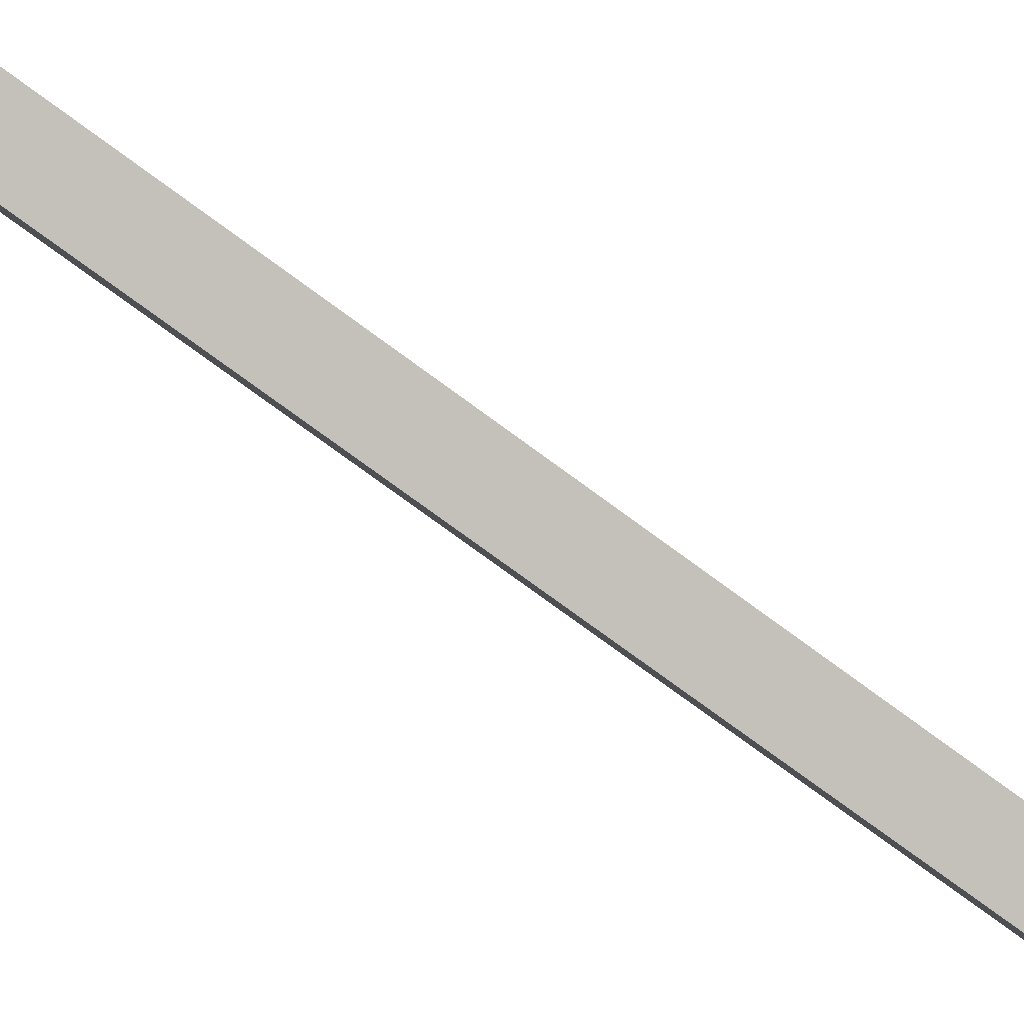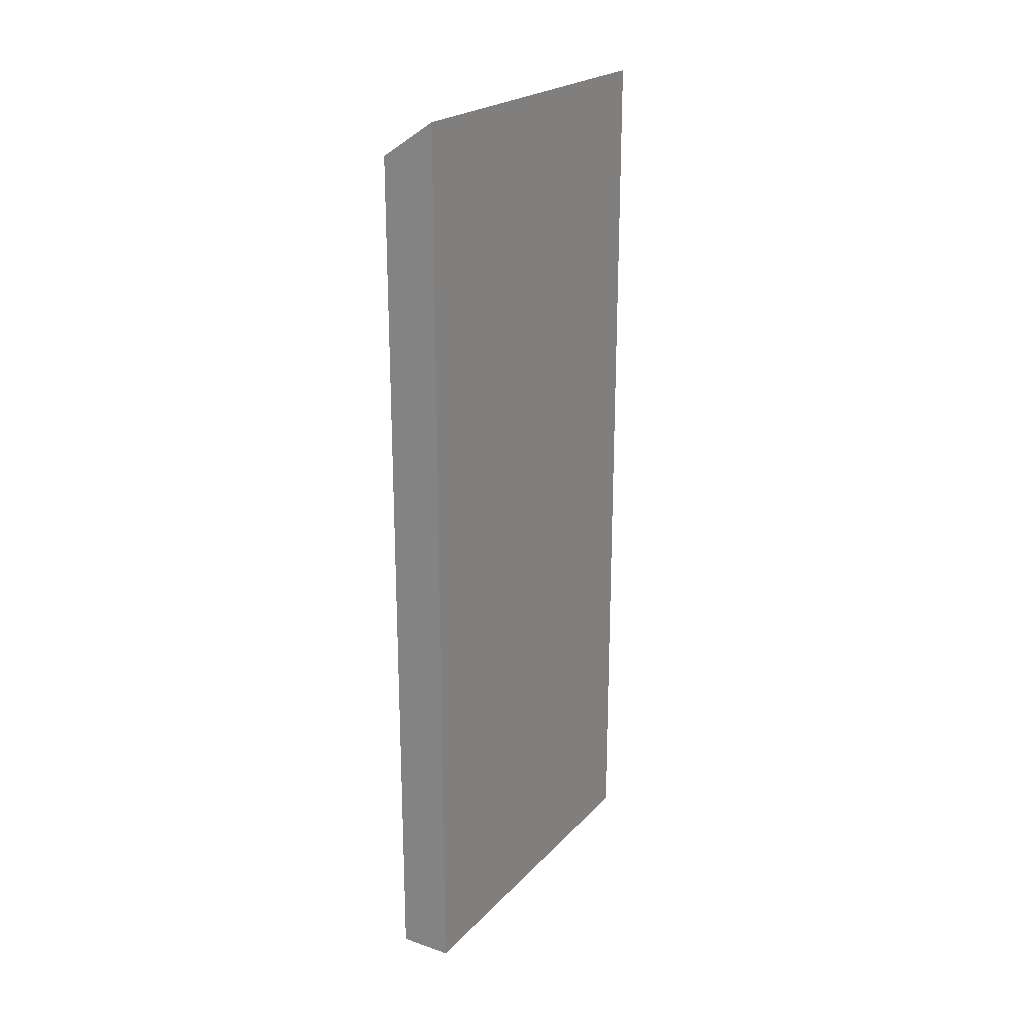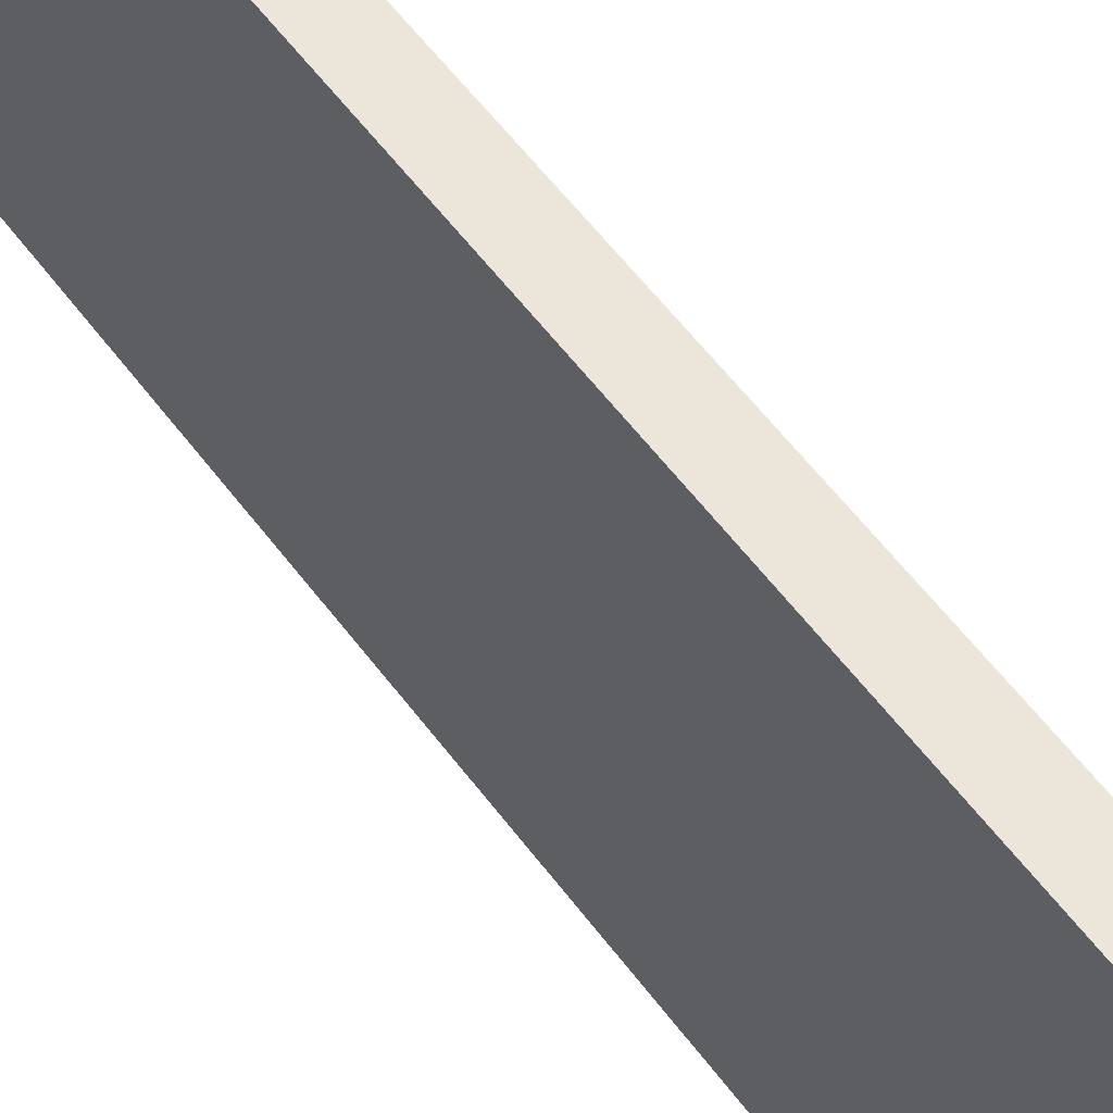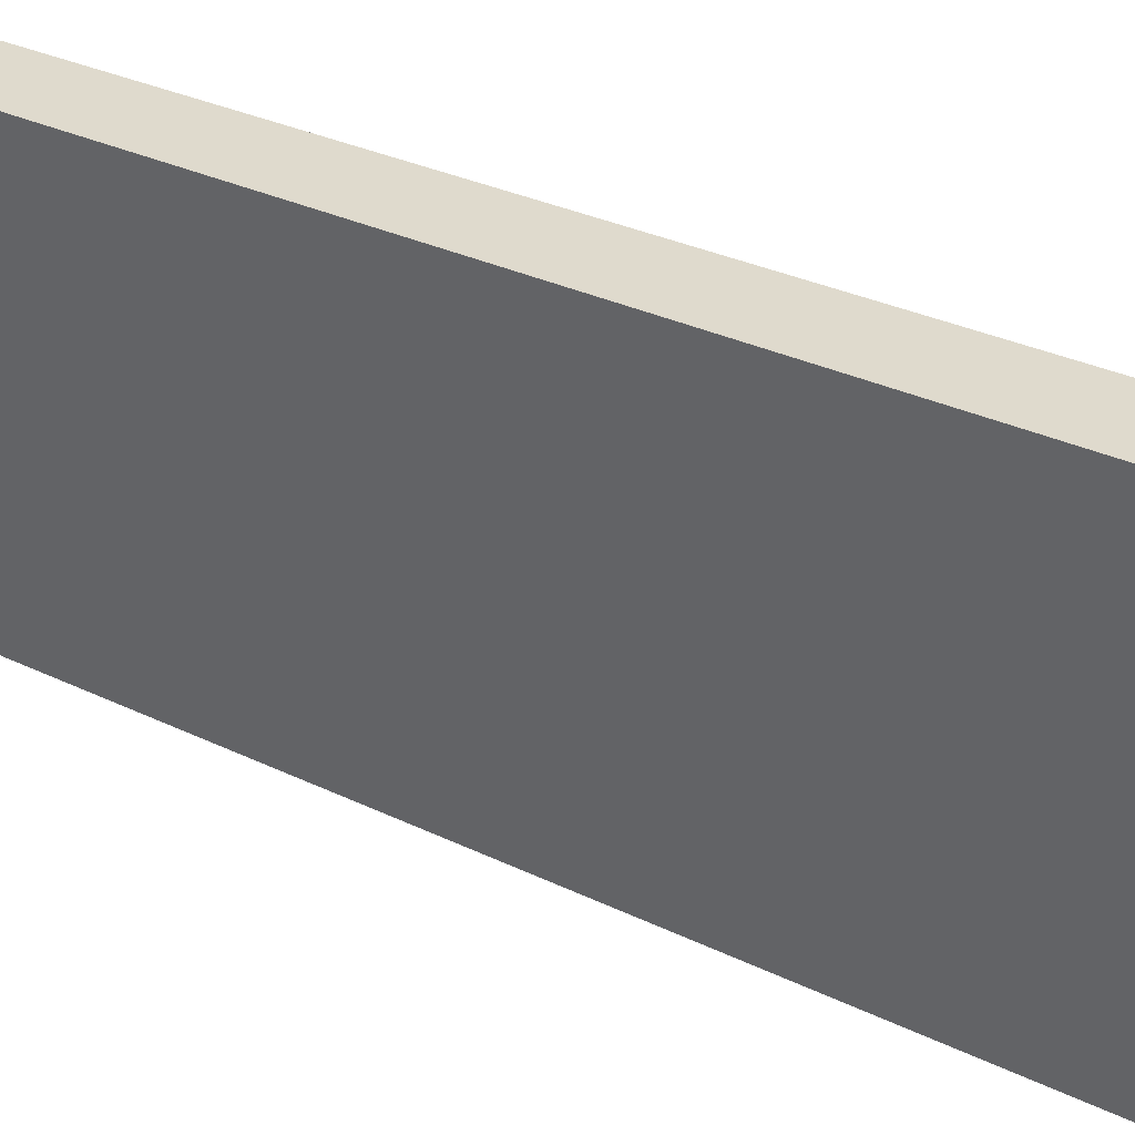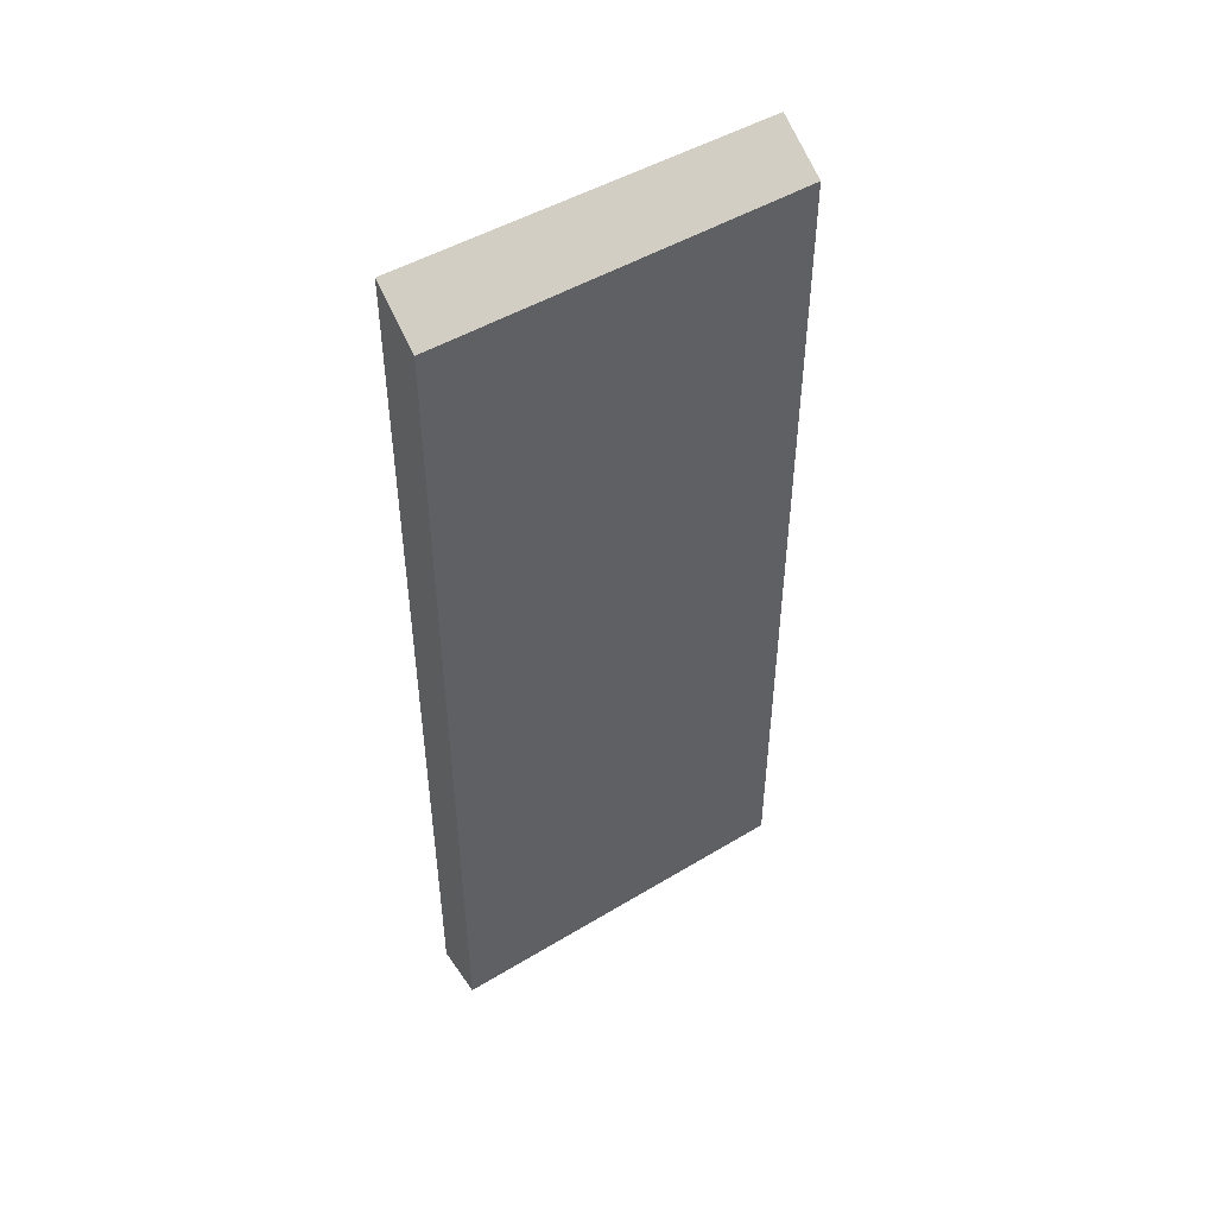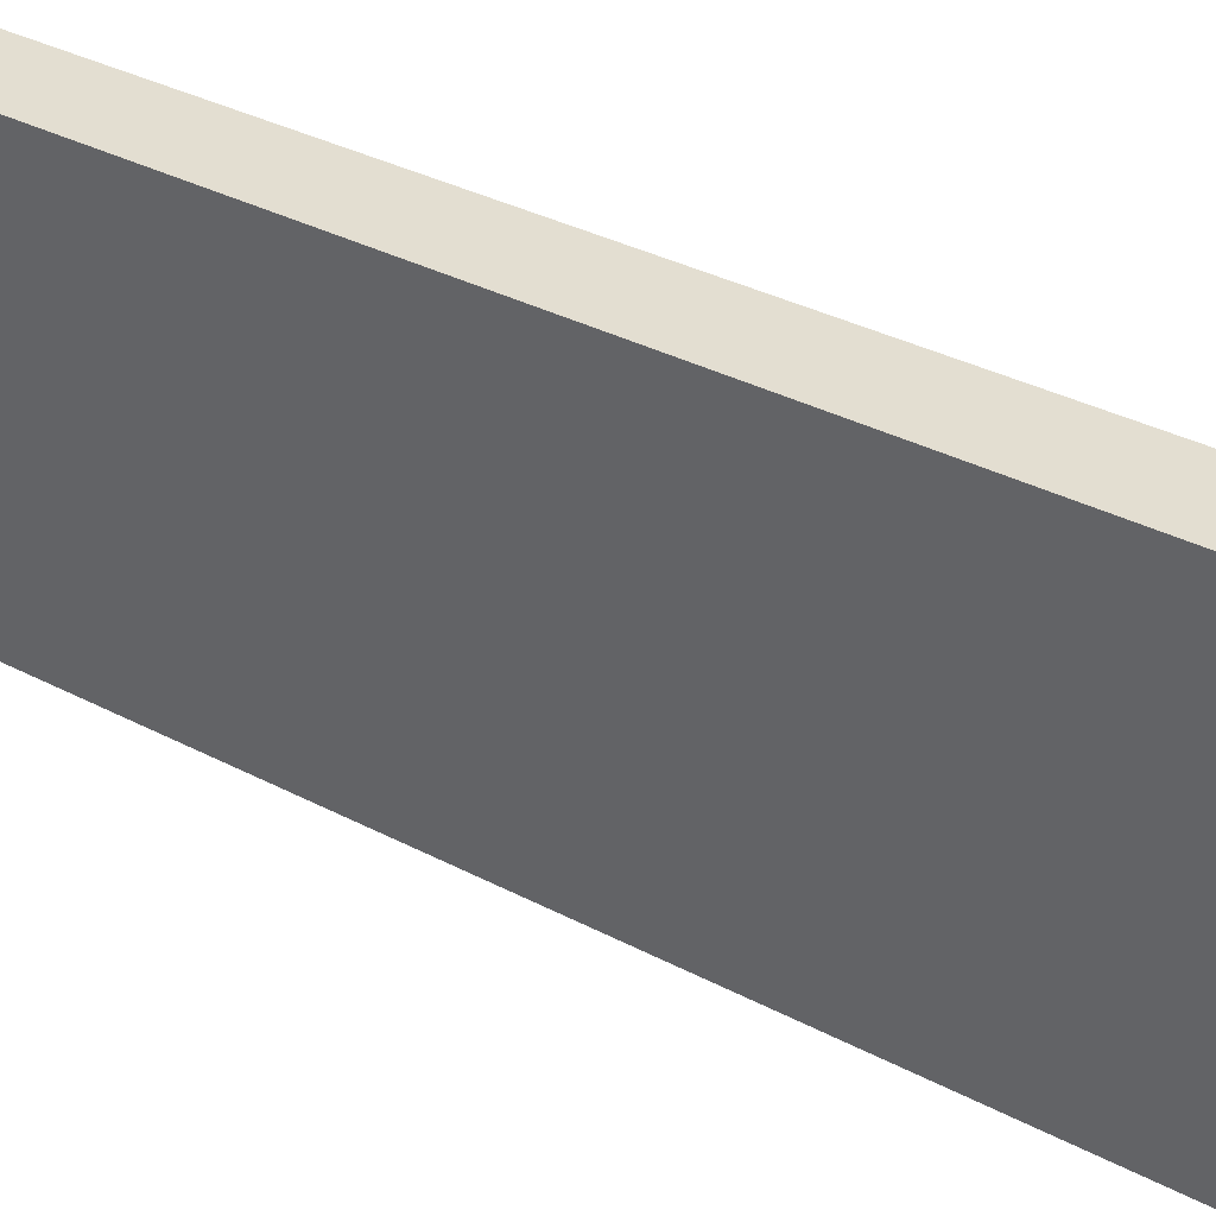
<metadata>
{"format":"obj","ext":"obj","renderer":"f3d","projection":"perspective","resolution":1024,"background":"white","views":[{"elev":-78.1,"azim":-126.1,"up":"+Z"},{"elev":22.2,"azim":-138.5,"up":"+Y"},{"elev":64.0,"azim":-38.0,"up":"+Z"},{"elev":28.0,"azim":127.3,"up":"+Z"},{"elev":47.9,"azim":66.7,"up":"+Y"},{"elev":31.9,"azim":127.2,"up":"+Z"}]}
</metadata>
<code>
v  1.968 25.45 10.37
v  1.413 24.46 -0.276
v  0 25.43 1.557e-15
v  1.454 24.43 -0.284
v  3.436 24.45 10.12
v  3.46 24.43 10.12
v  3.46 -6.196e-16 10.12
v  1.454 1.739e-17 -0.284
v  0 0 0
v  1.413 1.69e-17 -0.276
v  1.968 -6.352e-16 10.37
v  3.436 -6.199e-16 10.12
g defaultobject
f 1 2 3
f 2 1 4
f 4 1 5
f 4 5 6
f 7 4 6
f 4 7 8
f 2 9 3
f 9 2 4
f 9 4 8
f 9 8 10
f 3 11 1
f 11 3 9
f 11 5 1
f 5 11 6
f 6 11 7
f 7 11 12
f 10 11 9
f 11 10 8
f 11 8 12
f 12 8 7

</code>
